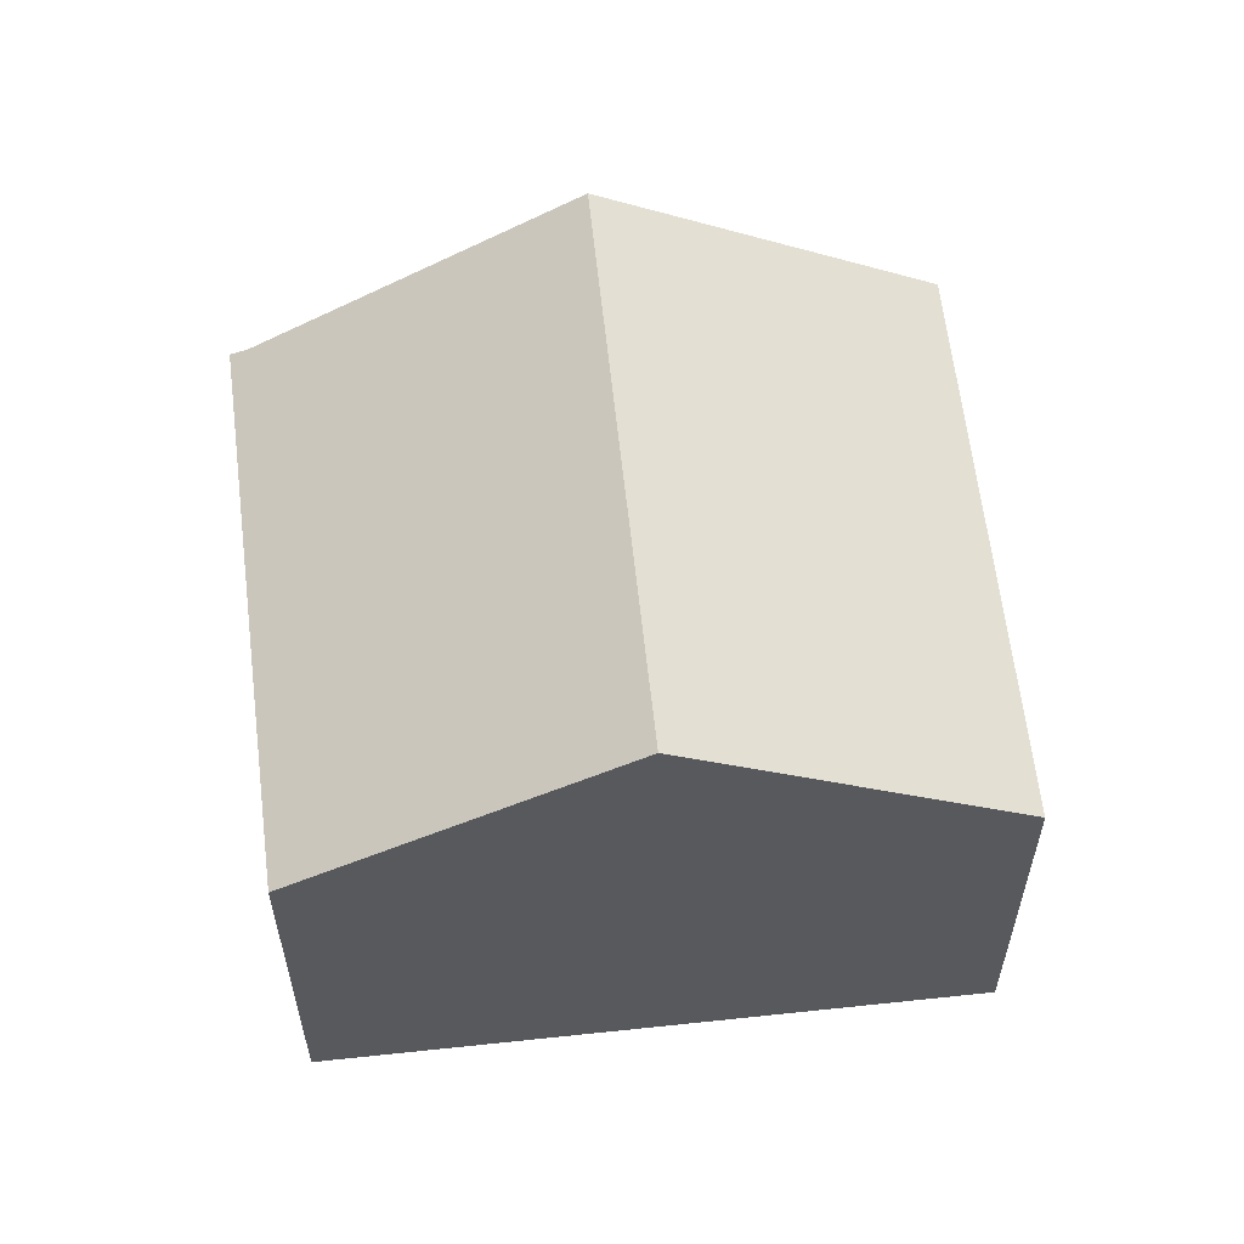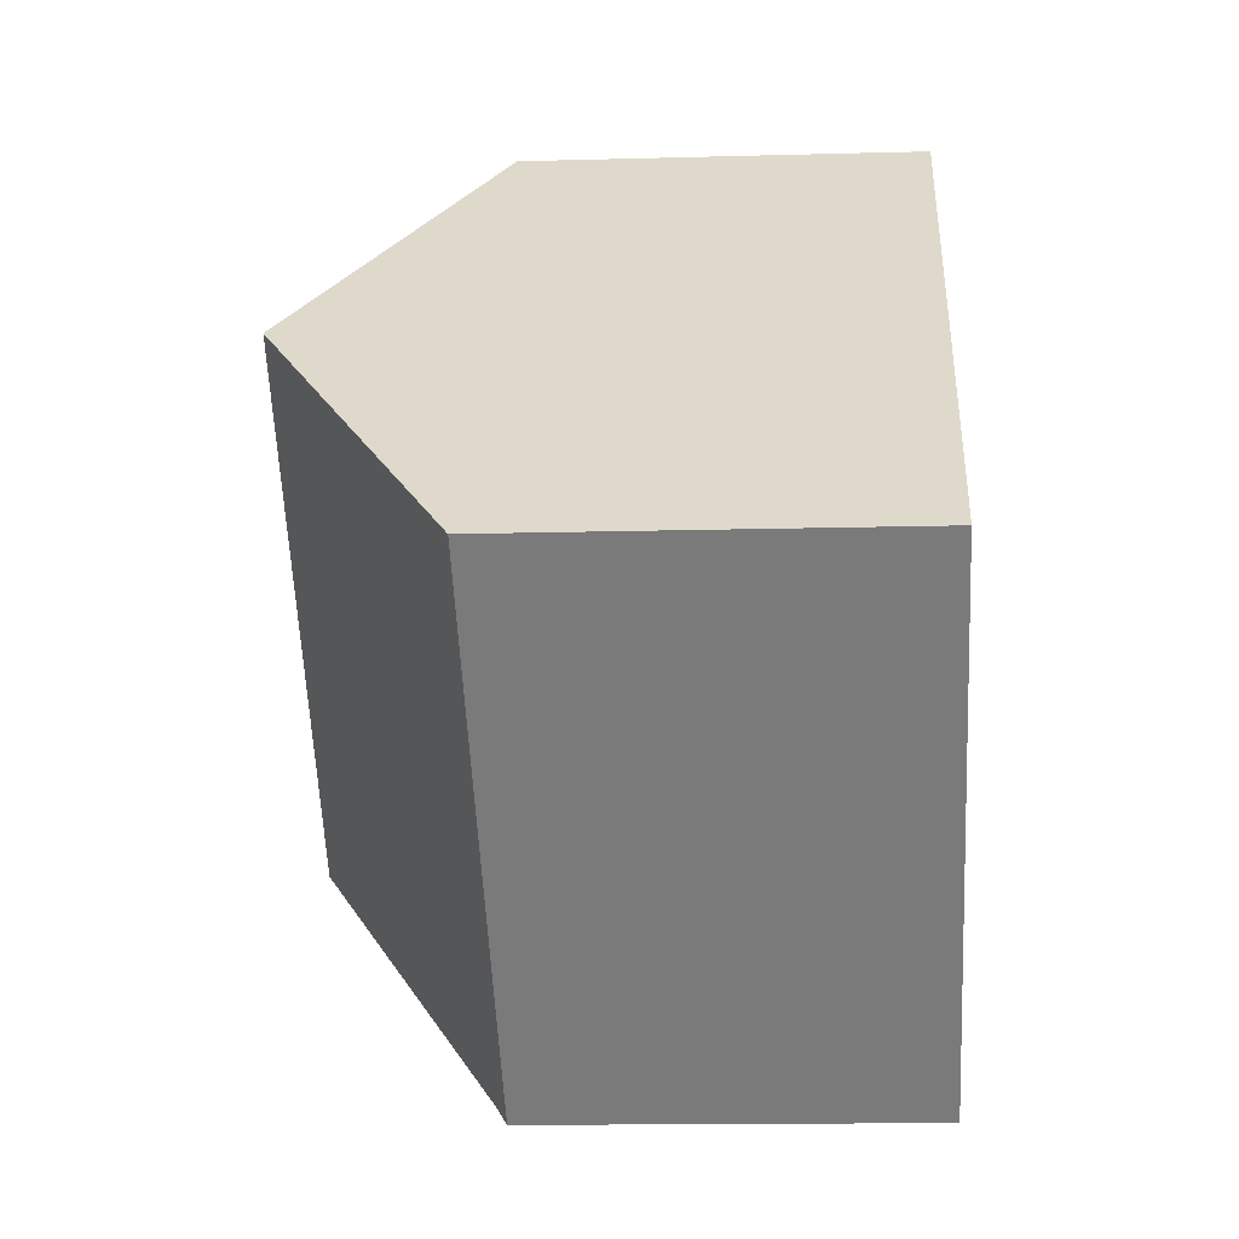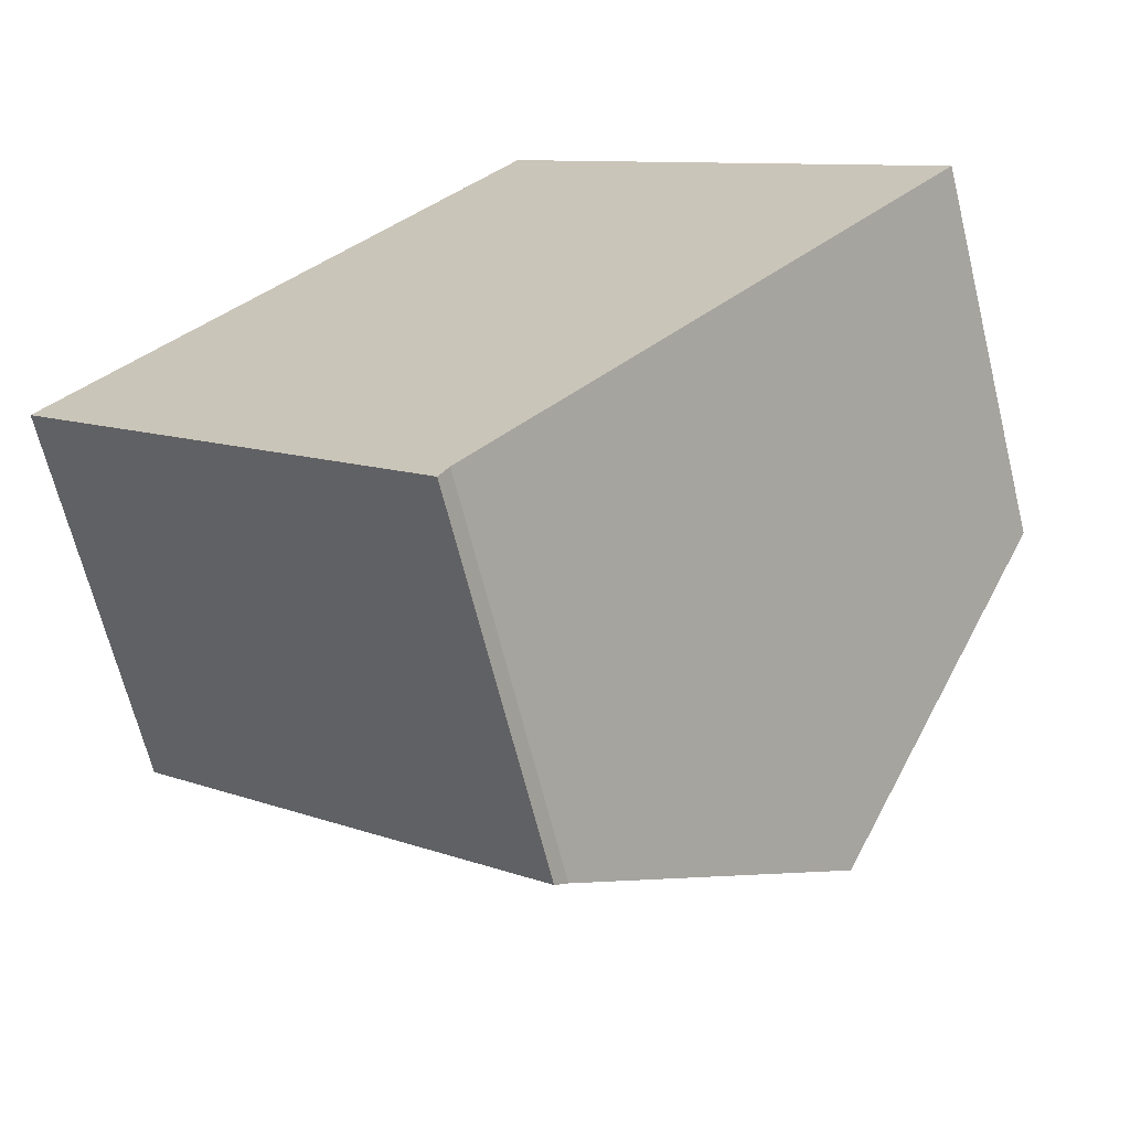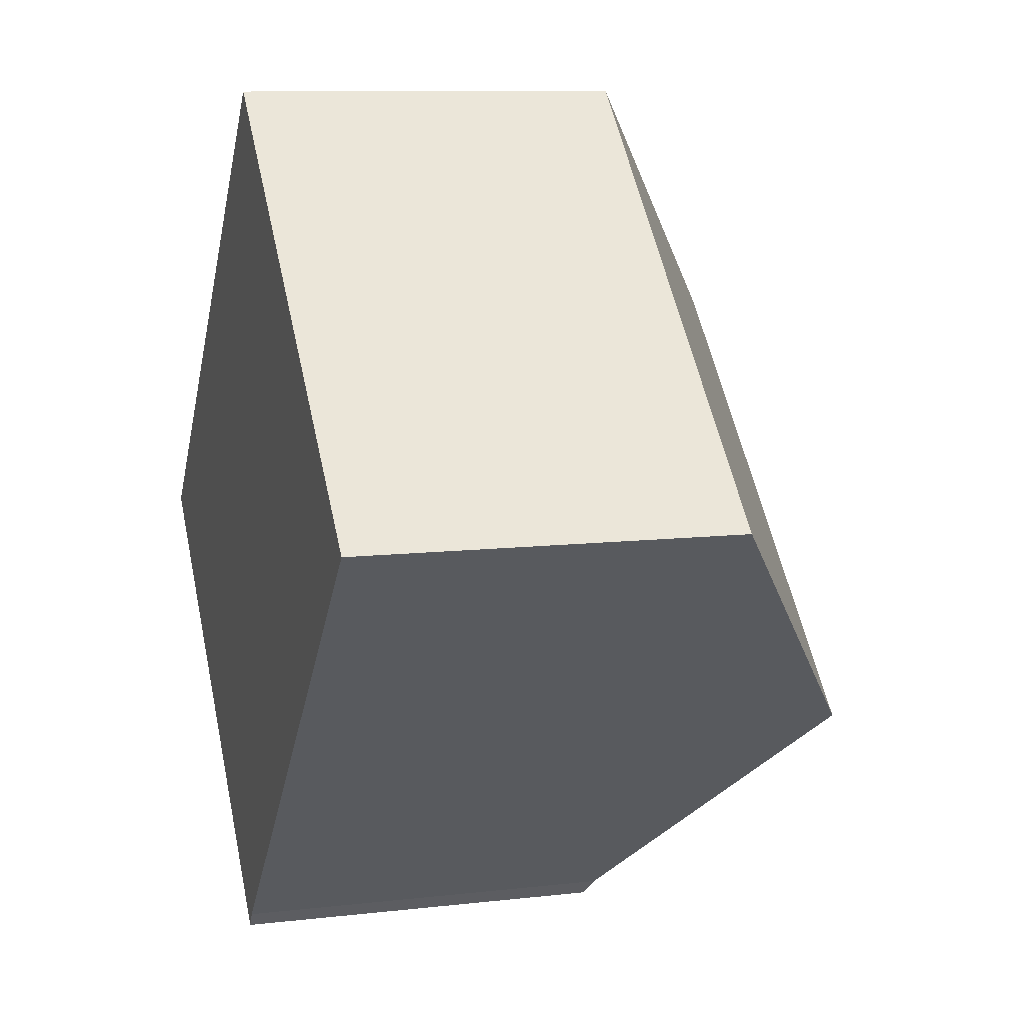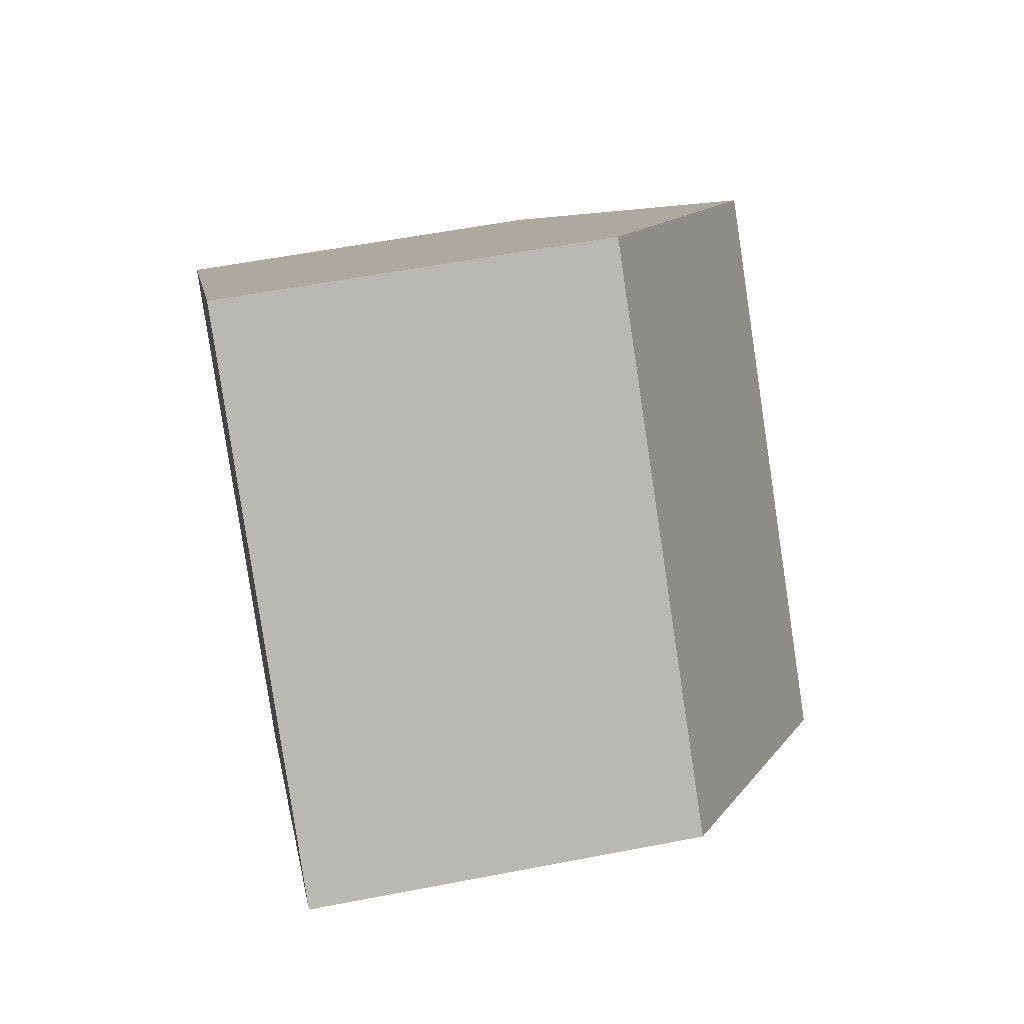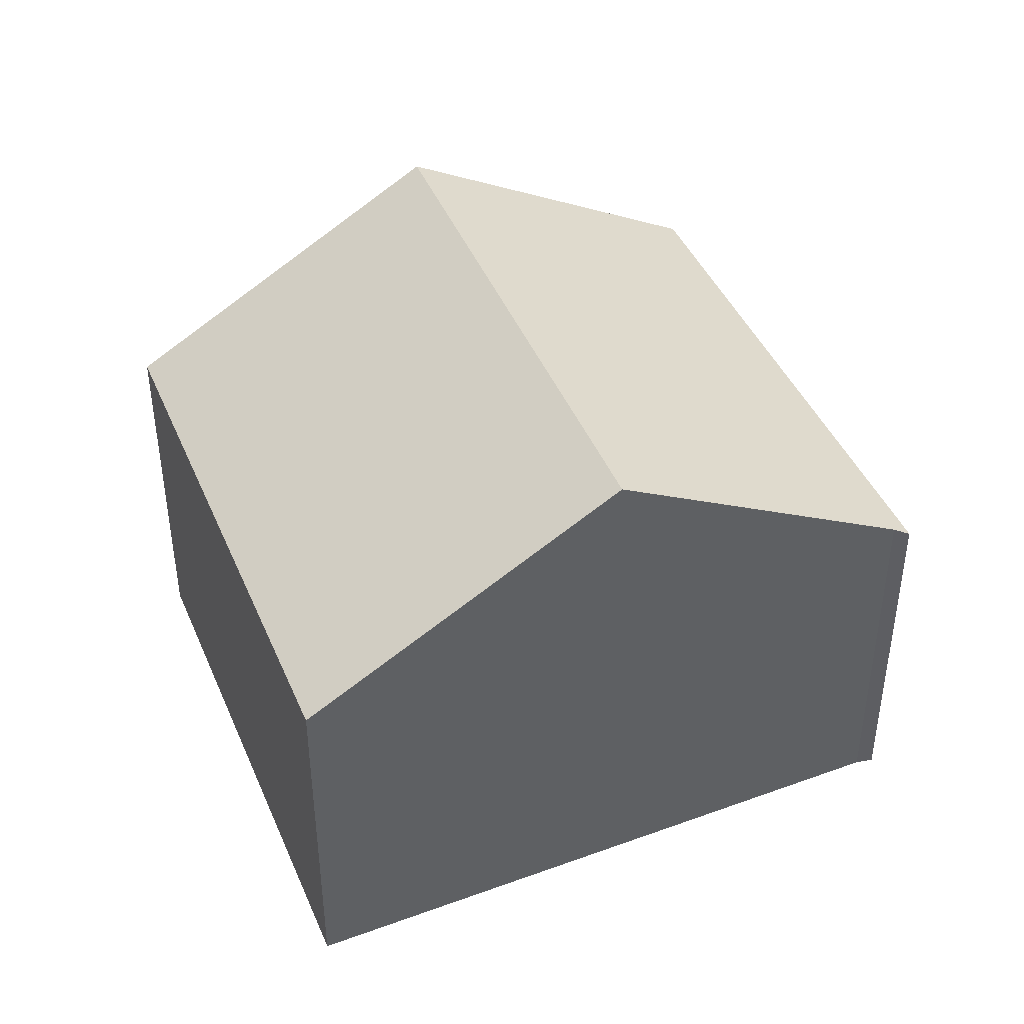
<metadata>
{"format":"obj","ext":"obj","renderer":"f3d","projection":"perspective","resolution":1024,"background":"white","views":[{"elev":59.5,"azim":-53.0,"up":"+Y"},{"elev":-14.1,"azim":-86.5,"up":"+Z"},{"elev":-66.4,"azim":13.9,"up":"+Z"},{"elev":10.1,"azim":73.4,"up":"+Z"},{"elev":55.3,"azim":78.4,"up":"+Z"},{"elev":44.3,"azim":110.9,"up":"+Y"}]}
</metadata>
<code>
v  4.425 3.908 -1.024
v  3.143 2.612 3.34
v  6.037 2.612 0.642
v  1.554 3.908 1.652
v  0 2.64 1.617e-16
v  2.866 2.656 -2.634
v  2.798 2.587 -2.74
v  0 0 0
v  2.798 1.678e-16 -2.74
v  1.554 -1.012e-16 1.652
v  3.143 -2.045e-16 3.34
v  6.037 -3.931e-17 0.642
v  2.866 1.613e-16 -2.634
v  4.425 6.27e-17 -1.024
g defaultobject
f 1 2 3
f 2 1 4
f 5 6 7
f 6 5 1
f 1 5 4
f 7 8 5
f 8 7 9
f 8 4 5
f 4 8 2
f 2 8 10
f 2 10 11
f 11 3 2
f 3 11 12
f 13 7 6
f 7 13 9
f 12 1 3
f 1 12 6
f 6 12 14
f 6 14 13
f 10 12 11
f 12 10 8
f 12 8 13
f 13 8 9
f 12 13 14

</code>
